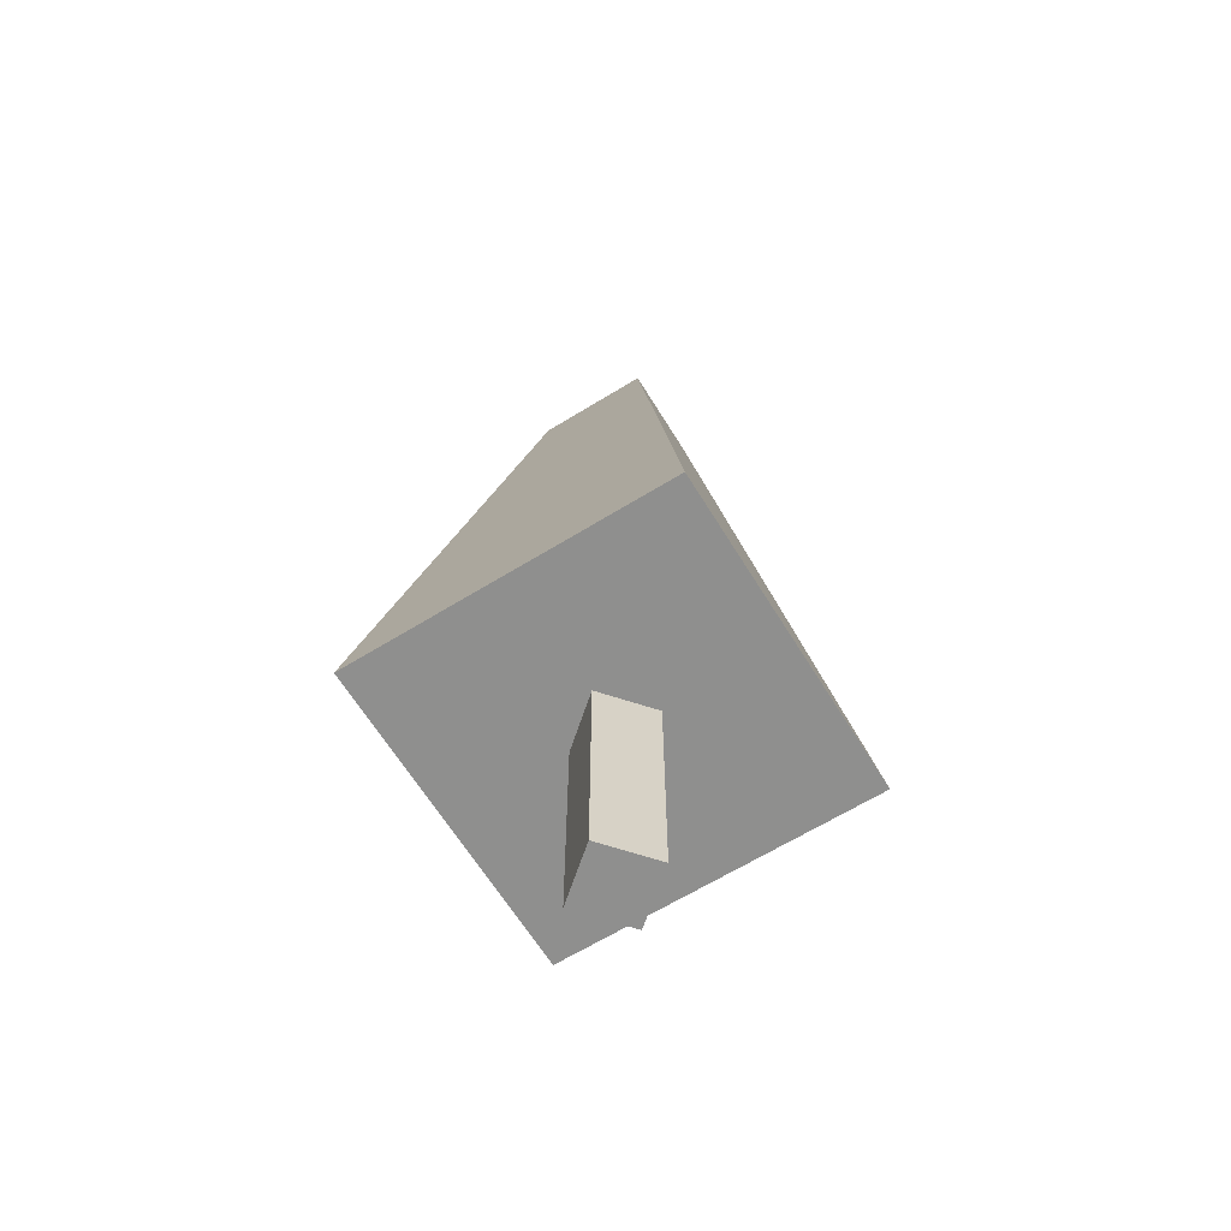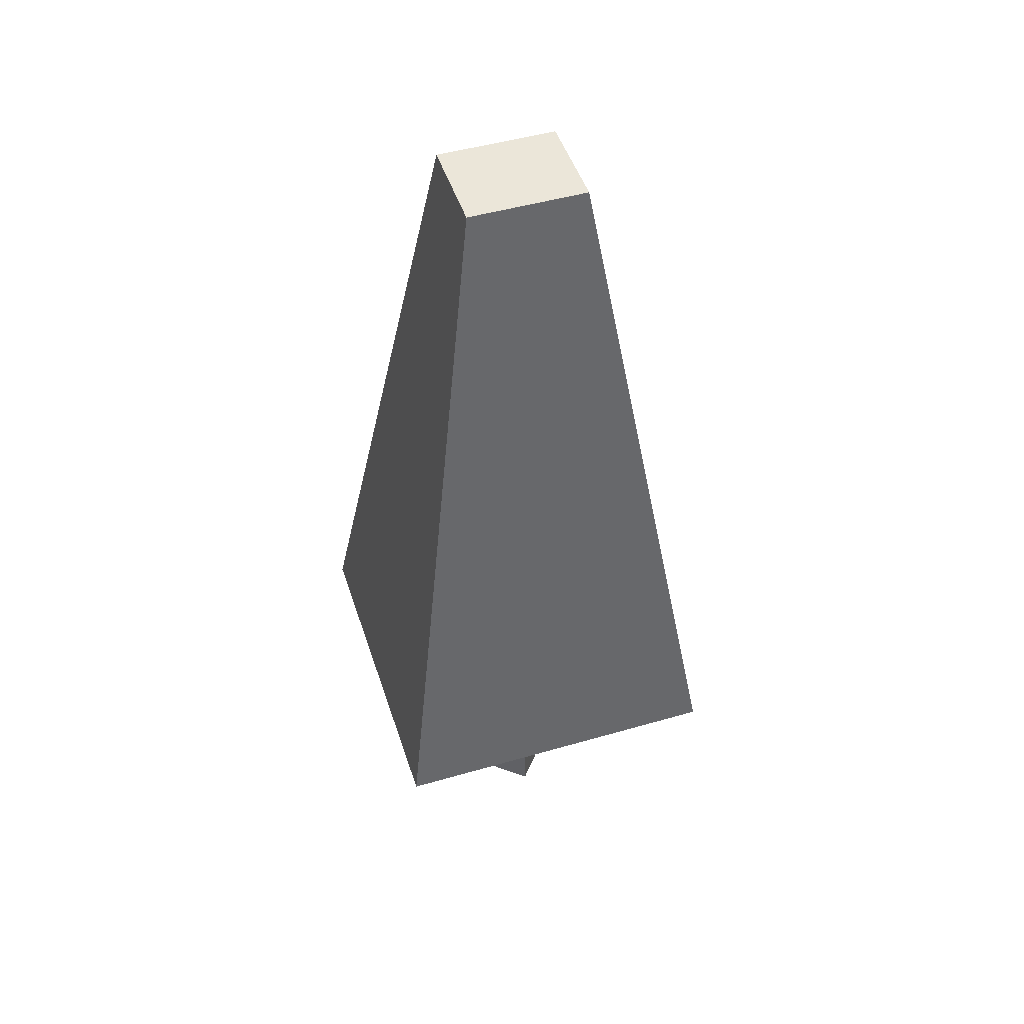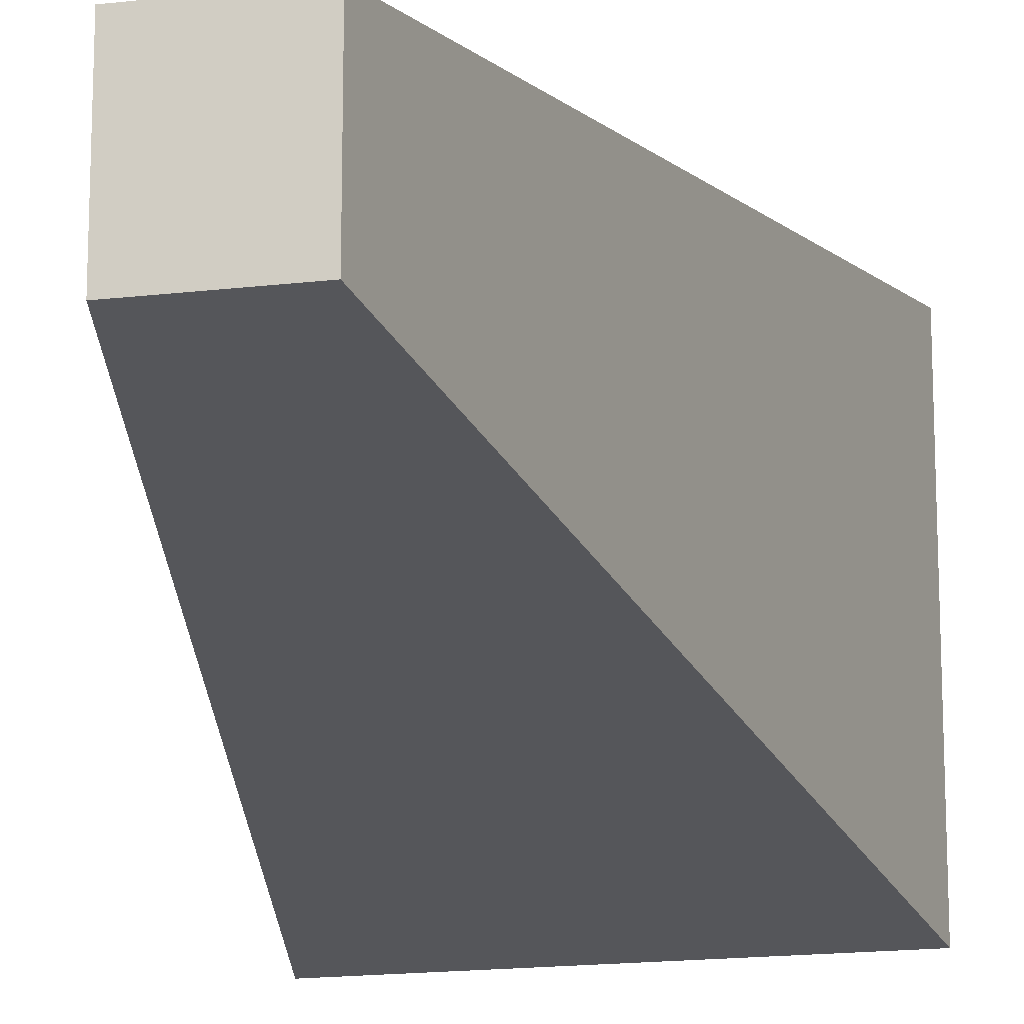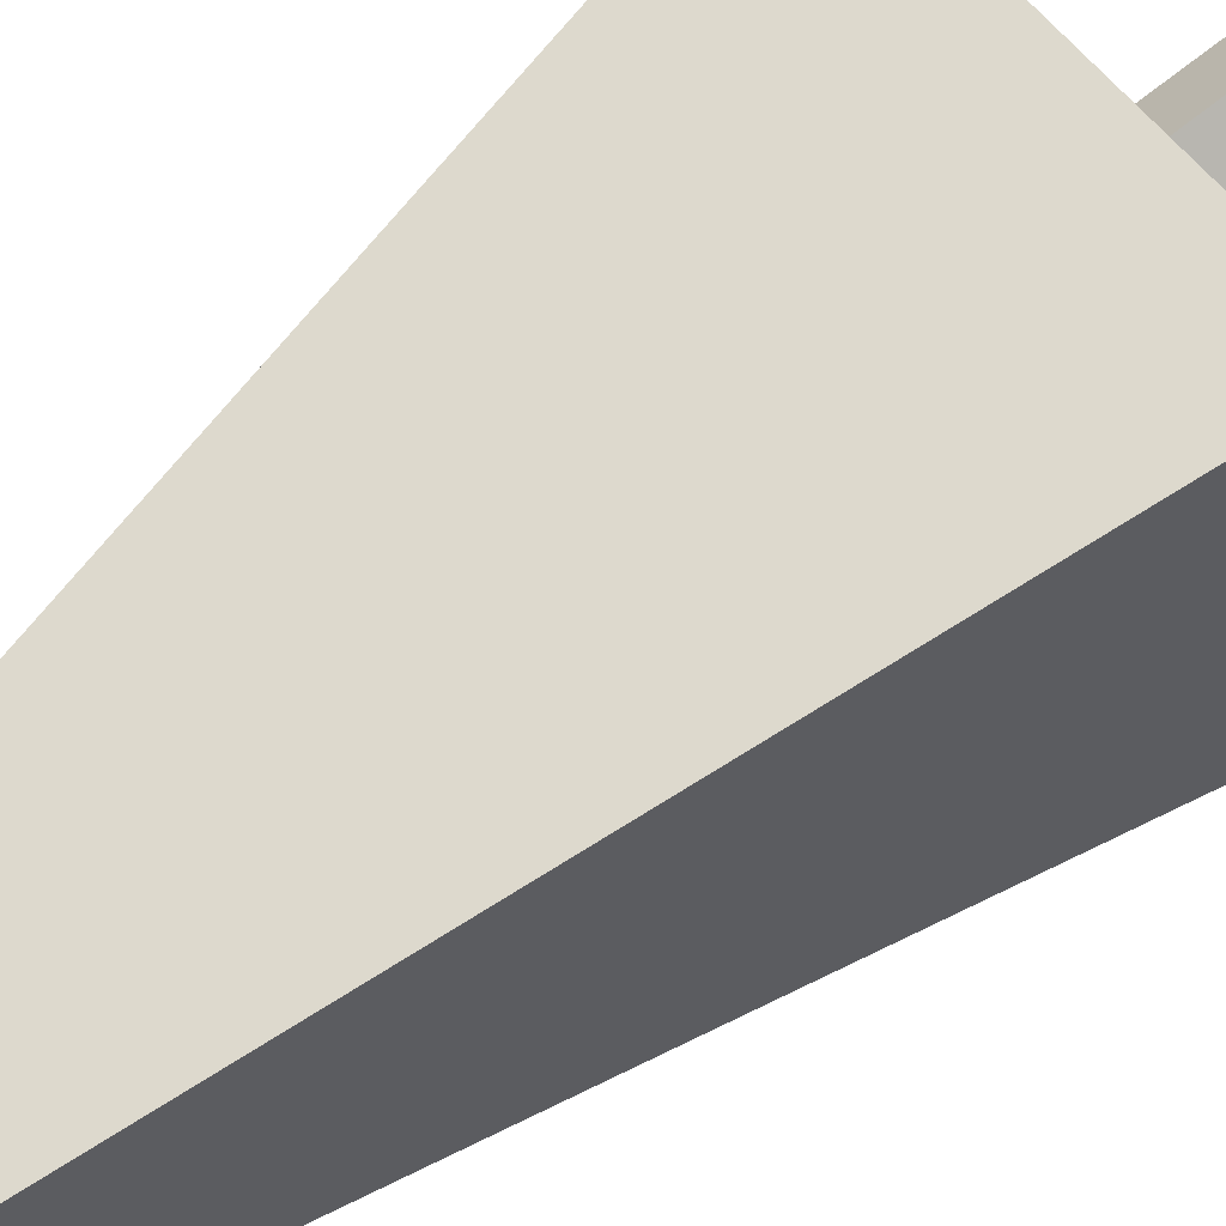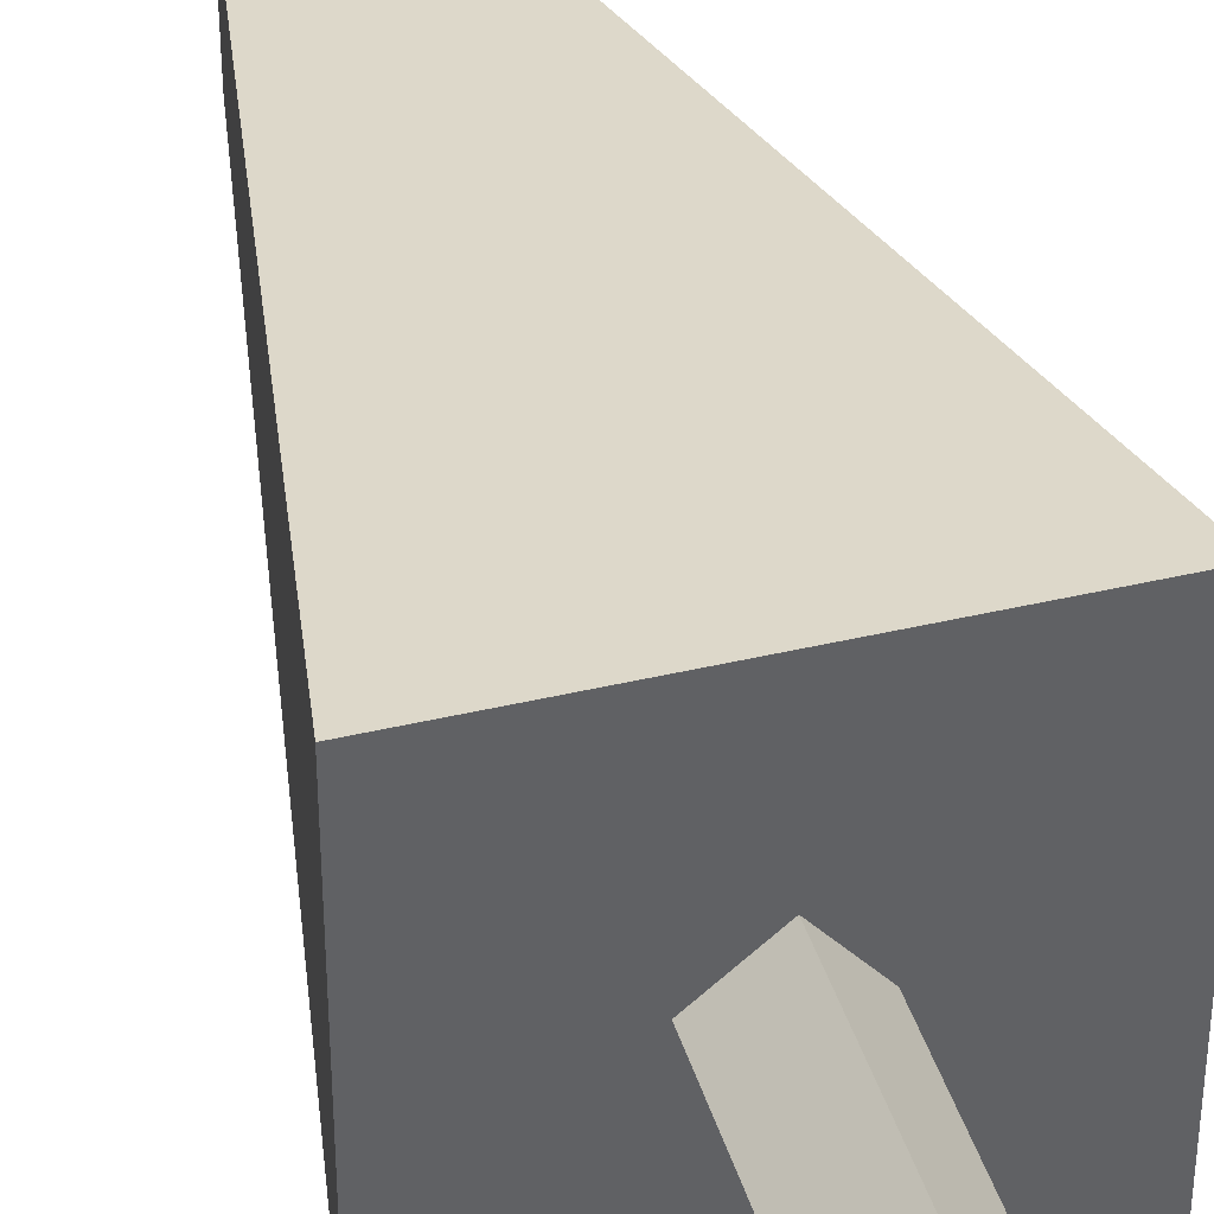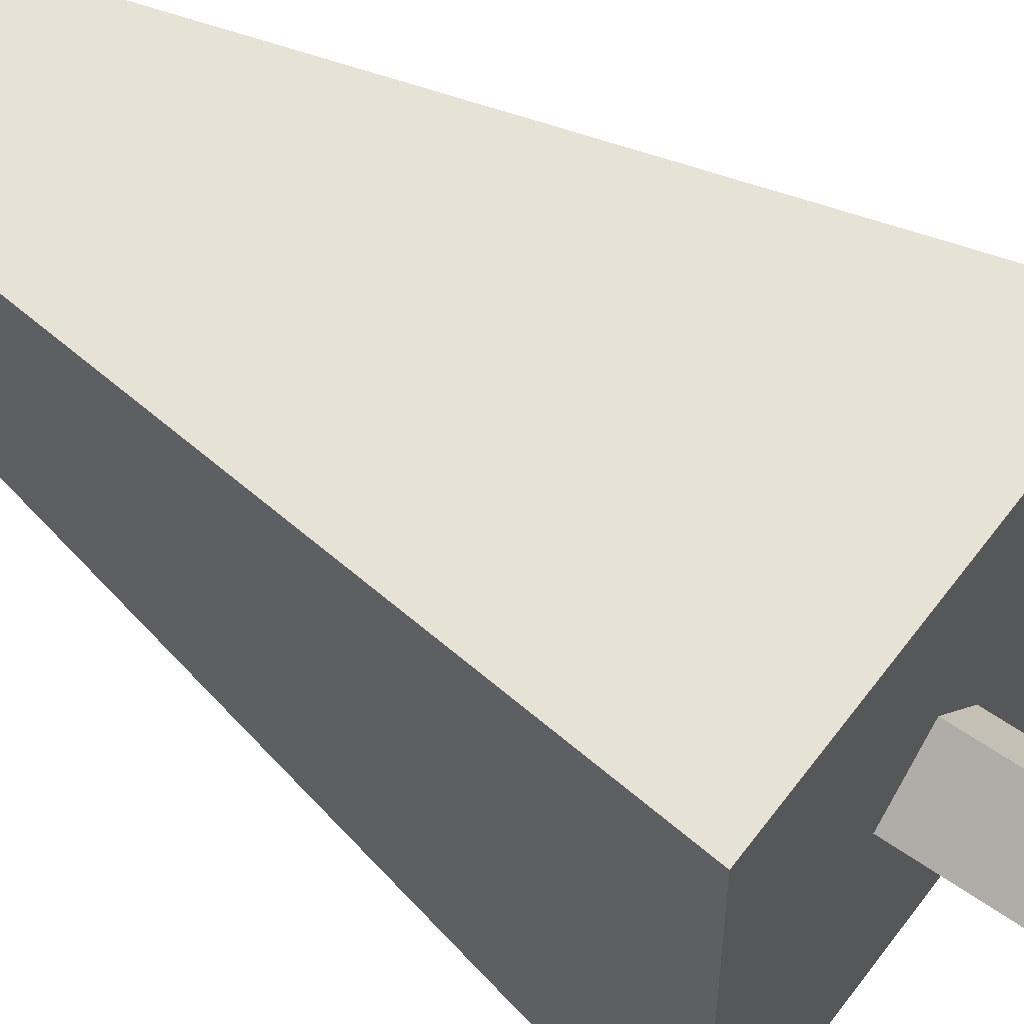
<metadata>
{"format":"obj","ext":"obj","renderer":"f3d","projection":"perspective","resolution":1024,"background":"white","views":[{"elev":-65.1,"azim":-58.3,"up":"+Y"},{"elev":48.4,"azim":72.1,"up":"+Y"},{"elev":-17.3,"azim":-166.7,"up":"+Z"},{"elev":63.2,"azim":-130.0,"up":"+Z"},{"elev":40.3,"azim":-16.3,"up":"+Z"},{"elev":58.5,"azim":-54.0,"up":"+Z"}]}
</metadata>
<code>
v -3271 4680 -3271
v -933.2 1.83e+04 -1138
v 3271 4680 -3271
v 933.2 1.83e+04 -1138
v 3271 4680 3271
v 933.2 1.83e+04 1138
v -3271 4680 3271
v -933.2 1.83e+04 1138
v -73.25 4680 -837.3
v 837.3 4680 -73.25
v 73.25 4680 837.3
v -837.3 4680 73.25
v -73.25 0 -837.3
v 837.3 0 -73.25
v 73.25 0 837.3
v -837.3 0 73.25
o tree01
f 1 2 4 3
f 3 4 6 5
f 5 6 8 7
f 7 8 2 1
f 2 8 6 4
f 16 13 14 15
f 7 12 11 5
f 5 11 10 3
f 3 10 9 1
f 1 9 12 7
f 12 16 15 11
f 11 15 14 10
f 10 14 13 9
f 9 13 16 12

</code>
